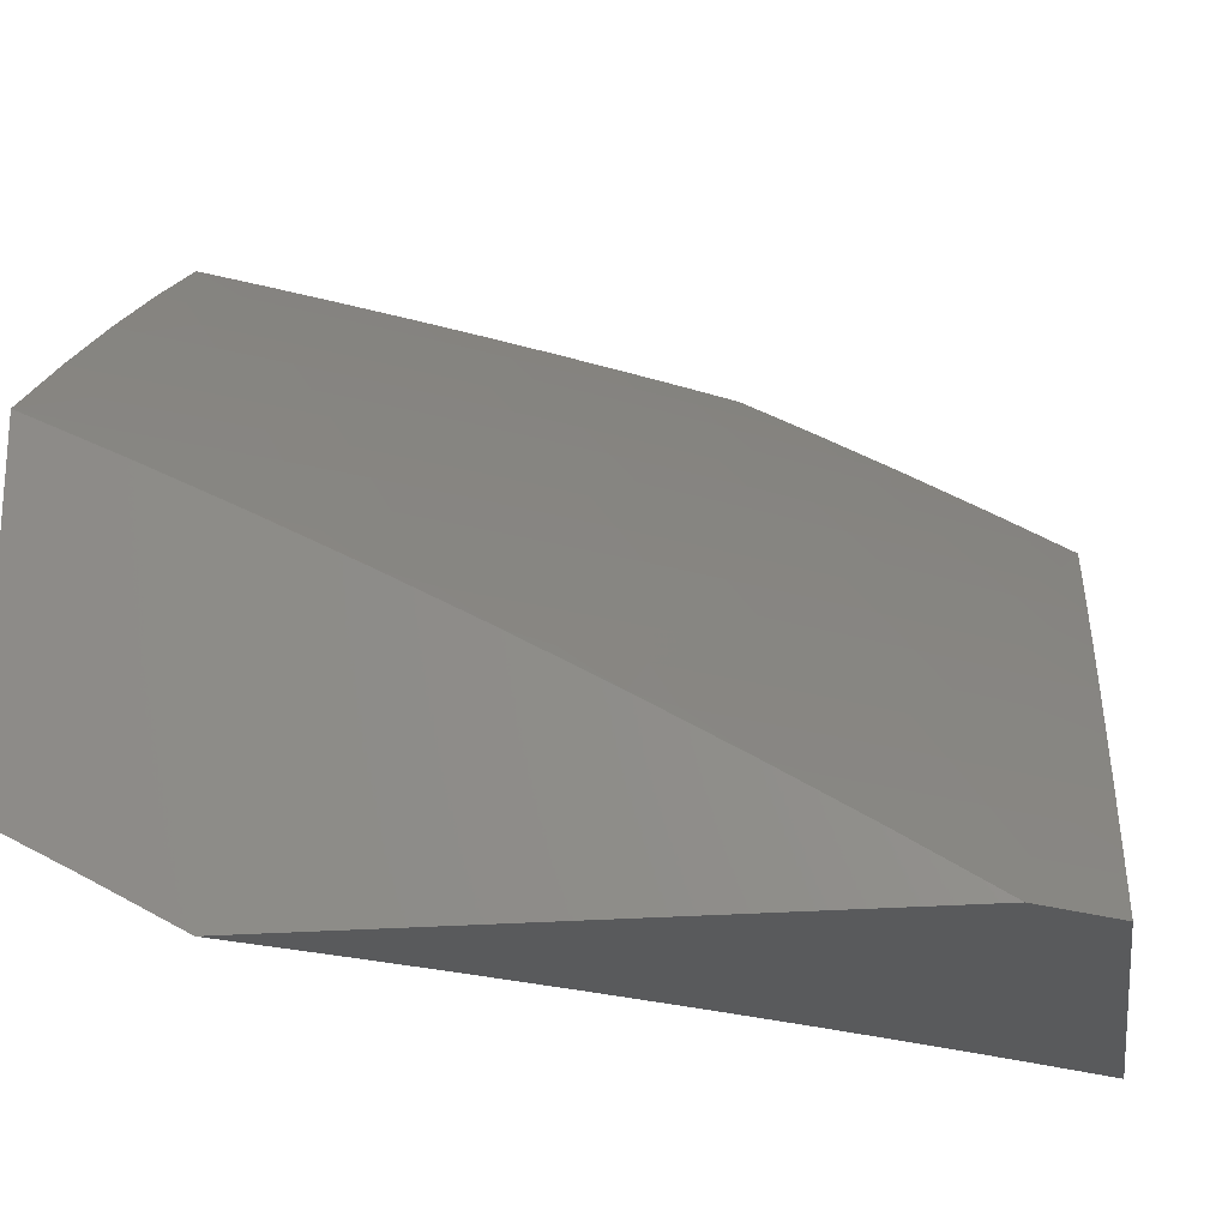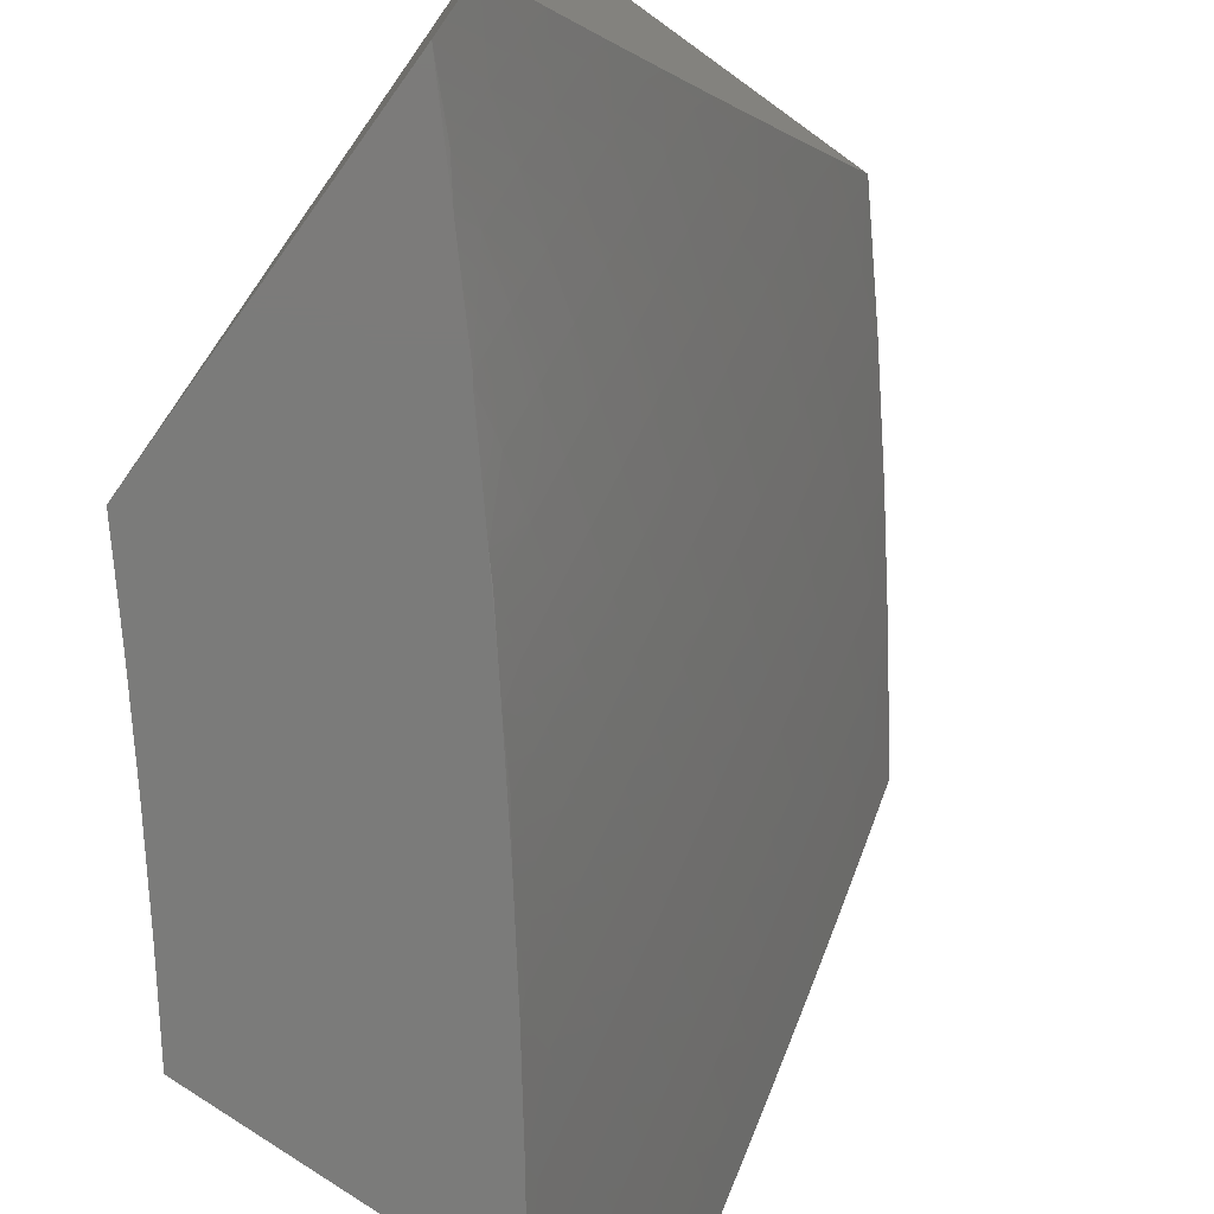
<metadata>
{"format":"stl","ext":"stl","renderer":"f3d","projection":"perspective","resolution":1024,"background":"white","views":[{"elev":-23.5,"azim":-82.5,"up":"+Z"},{"elev":-74.3,"azim":-125.8,"up":"+Y"}]}
</metadata>
<code>
# stl→obj: 370 verts, 736 faces
v -6.506 -4.904 8
v -6.438 -4.899 8.061
v -6.429 -5 8
v -6.382 -4.969 8.061
v -6.324 -5 8.089
v -6.338 -4.934 8.122
v -6.237 -4.967 8.182
v -6.293 -4.899 8.182
v -6.248 -4.864 8.242
v -6.303 -4.796 8.242
v -6.257 -4.761 8.302
v -6.31 -4.693 8.302
v -6.264 -4.658 8.361
v -6.316 -4.59 8.361
v -6.269 -4.556 8.419
v -6.32 -4.487 8.419
v -6.272 -4.453 8.477
v -6.322 -4.385 8.477
v -6.273 -4.351 8.535
v -6.322 -4.283 8.535
v -6.272 -4.25 8.592
v -6.32 -4.182 8.592
v -6.27 -4.149 8.649
v -6.316 -4.081 8.649
v -6.266 -4.048 8.705
v -6.362 -4.012 8.649
v -6.259 -4 8.735
v -6.387 -4 8.636
v -6.413 -4.044 8.592
v -6.512 -4 8.536
v -6.509 -4.006 8.535
v -6.56 -4.038 8.477
v -6.514 -4.108 8.477
v -6.564 -4.139 8.419
v -6.517 -4.21 8.419
v -6.566 -4.242 8.361
v -6.518 -4.312 8.361
v -6.566 -4.344 8.302
v -6.517 -4.415 8.302
v -6.564 -4.448 8.242
v -6.514 -4.518 8.242
v -6.561 -4.551 8.182
v -6.509 -4.622 8.182
v -6.555 -4.655 8.122
v -6.502 -4.725 8.122
v -6.548 -4.759 8.061
v -6.493 -4.829 8.061
v -6.581 -4.807 8
v -6.655 -4.709 8
v -6.601 -4.687 8.061
v -6.608 -4.583 8.122
v -6.612 -4.48 8.182
v -6.614 -4.376 8.242
v -6.615 -4.273 8.302
v -6.613 -4.171 8.361
v -6.61 -4.069 8.419
v -6.637 -4 8.433
v -6.654 -4.616 8.061
v -6.727 -4.61 8
v -6.706 -4.543 8.061
v -6.797 -4.51 8
v -6.757 -4.471 8.061
v -6.807 -4.397 8.061
v -6.759 -4.367 8.122
v -6.808 -4.294 8.122
v -6.76 -4.263 8.182
v -6.807 -4.19 8.182
v -6.759 -4.16 8.242
v -6.805 -4.087 8.242
v -6.756 -4.057 8.302
v -6.85 -4.014 8.242
v -6.759 -4 8.329
v -6.88 -4 8.223
v -6.9 -4.043 8.182
v -7 -4 8.115
v -6.949 -4.072 8.122
v -6.998 -4.101 8.061
v -6.903 -4.146 8.122
v -6.952 -4.175 8.061
v -6.904 -4.25 8.061
v -7 -4.203 8
v -6.934 -4.307 8
v -6.856 -4.324 8.061
v -6.866 -4.409 8
v -7 -4.102 8.058
v -6.706 -4.027 8.361
v -6.214 -4.015 8.761
v -6.13 -4 8.831
v -6.169 -4.081 8.761
v -6.117 -4.048 8.817
v -6.122 -4.148 8.761
v -6.071 -4.113 8.817
v -6.075 -4.214 8.761
v -6.024 -4.179 8.817
v -6 -4.257 8.793
v -6 -4.129 8.861
v -6.02 -4.079 8.872
v -6.066 -4.014 8.872
v -6 -4 8.926
v -6.027 -4.279 8.761
v -6 -4.383 8.724
v -6.076 -4.315 8.705
v -6.027 -4.38 8.705
v -6.076 -4.416 8.649
v -6.026 -4.481 8.649
v -6.074 -4.517 8.592
v -6 -4.509 8.652
v -6.022 -4.583 8.592
v -6 -4.634 8.579
v -6.07 -4.619 8.535
v -6.017 -4.685 8.535
v -6.064 -4.721 8.477
v -6 -4.757 8.503
v -6.01 -4.787 8.477
v -6 -4.879 8.426
v -6.056 -4.823 8.419
v -6.046 -4.926 8.361
v -6.101 -4.86 8.361
v -6.091 -4.962 8.302
v -6.147 -4.896 8.302
v -6.136 -4.999 8.242
v -6.192 -4.932 8.242
v -6.217 -5 8.176
v -6 -5 8.347
v -6.109 -5 8.262
v -6.393 -4.865 8.122
v -6.448 -4.796 8.122
v -6.348 -4.831 8.182
v -6.403 -4.762 8.182
v -6.456 -4.692 8.182
v -6.357 -4.727 8.242
v -6.363 -4.624 8.302
v -6.368 -4.521 8.361
v -6.37 -4.419 8.419
v -6.371 -4.317 8.477
v -6.37 -4.215 8.535
v -6.367 -4.113 8.592
v -6.21 -4.726 8.361
v -6.202 -4.829 8.302
v -6.156 -4.793 8.361
v -6.164 -4.691 8.419
v -6.11 -4.757 8.419
v -6.217 -4.623 8.419
v -6.169 -4.588 8.477
v -6.117 -4.655 8.477
v -6.122 -4.553 8.535
v -6.41 -4.658 8.242
v -6.462 -4.588 8.242
v -6.221 -4.521 8.477
v -6.173 -4.486 8.535
v -6.125 -4.451 8.592
v -6.415 -4.555 8.302
v -6.418 -4.452 8.361
v -6.42 -4.35 8.419
v -6.42 -4.247 8.477
v -6.417 -4.146 8.535
v -6.223 -4.419 8.535
v -6.175 -4.384 8.592
v -6.126 -4.35 8.649
v -6.659 -4.512 8.122
v -6.662 -4.408 8.182
v -6.663 -4.305 8.242
v -6.662 -4.202 8.302
v -6.66 -4.099 8.361
v -6.466 -4.485 8.302
v -6.468 -4.382 8.361
v -6.469 -4.28 8.419
v -6.467 -4.178 8.477
v -6.463 -4.076 8.535
v -6.224 -4.317 8.592
v -6.175 -4.283 8.649
v -6.223 -4.216 8.649
v -6.125 -4.249 8.705
v -6.173 -4.182 8.705
v -6.219 -4.115 8.705
v -6.71 -4.439 8.122
v -6.711 -4.336 8.182
v -6.711 -4.233 8.242
v -6.709 -4.13 8.302
v -6.856 -4.22 8.122
v -6.854 -4.116 8.182
v -6.936 -5 8
v -6.923 -4.917 8.066
v -7 -4.91 8
v -6.977 -4.841 8.066
v -7 -4.8 8.071
v -6.928 -4.807 8.132
v -6.981 -4.731 8.132
v -6.879 -4.773 8.197
v -6.931 -4.698 8.197
v -6.83 -4.739 8.261
v -6.882 -4.664 8.261
v -6.78 -4.705 8.326
v -6.831 -4.63 8.326
v -6.73 -4.67 8.389
v -6.781 -4.596 8.389
v -6.679 -4.635 8.453
v -6.73 -4.561 8.453
v -6.629 -4.599 8.516
v -6.679 -4.526 8.516
v -6.577 -4.564 8.578
v -6.627 -4.491 8.578
v -6.526 -4.528 8.64
v -6.575 -4.456 8.64
v -6.474 -4.492 8.701
v -6.522 -4.42 8.701
v -6.421 -4.455 8.762
v -6.47 -4.385 8.762
v -6.368 -4.419 8.822
v -6.417 -4.349 8.822
v -6.315 -4.382 8.882
v -6.363 -4.312 8.882
v -6.262 -4.345 8.941
v -6.309 -4.276 8.941
v -6.212 -4.302 9
v -6.263 -4.227 9
v -6.869 -4.993 8.066
v -6.824 -5 8.102
v -6.821 -4.958 8.132
v -6.718 -4.998 8.197
v -6.773 -4.923 8.197
v -6.67 -4.962 8.261
v -6.724 -4.888 8.261
v -6.621 -4.926 8.326
v -6.675 -4.852 8.326
v -6.572 -4.889 8.389
v -6.626 -4.817 8.389
v -6.523 -4.852 8.453
v -6.576 -4.78 8.453
v -6.473 -4.815 8.516
v -6.526 -4.744 8.516
v -6.423 -4.778 8.578
v -6.475 -4.707 8.578
v -6.373 -4.741 8.64
v -6.424 -4.67 8.64
v -6.322 -4.703 8.701
v -6.373 -4.633 8.701
v -6.271 -4.665 8.762
v -6.322 -4.596 8.762
v -6.219 -4.627 8.822
v -6.27 -4.558 8.822
v -6.167 -4.588 8.882
v -6.218 -4.52 8.882
v -6.115 -4.549 8.941
v -6.165 -4.482 8.941
v -6.108 -4.449 9
v -6.161 -4.375 9
v -6.711 -5 8.202
v -6.596 -5 8.3
v -6.567 -4.998 8.326
v -6.479 -5 8.397
v -6.518 -4.961 8.389
v -6.469 -4.924 8.453
v -6.414 -4.995 8.453
v -6.361 -5 8.492
v -6.366 -4.957 8.516
v -6.262 -4.988 8.578
v -6.316 -4.919 8.578
v -6.212 -4.949 8.64
v -6.267 -4.88 8.64
v -6.163 -4.909 8.701
v -6.217 -4.841 8.701
v -6.113 -4.87 8.762
v -6.166 -4.802 8.762
v -6.063 -4.83 8.822
v -6.116 -4.762 8.822
v -6.012 -4.789 8.882
v -6.065 -4.723 8.882
v -6 -4.696 8.944
v -6.013 -4.683 8.941
v -6 -4.593 9
v -6.065 -4.616 8.941
v -6.054 -4.521 9
v -6.242 -5 8.585
v -6.122 -5 8.677
v -6.108 -4.977 8.701
v -6 -5 8.767
v -6.059 -4.937 8.762
v -6 -4.899 8.827
v -6.009 -4.896 8.822
v -6 -4.798 8.886
v -6.214 -4.413 8.941
v -6.267 -4.451 8.882
v -6.32 -4.488 8.822
v -6.372 -4.526 8.762
v -6.424 -4.562 8.701
v -6.476 -4.599 8.64
v -6.527 -4.636 8.578
v -6.578 -4.672 8.516
v -6.628 -4.708 8.453
v -6.678 -4.743 8.389
v -6.728 -4.779 8.326
v -6.777 -4.814 8.261
v -6.826 -4.849 8.197
v -6.875 -4.883 8.132
v -6.356 -4.207 8.941
v -6.313 -4.152 9
v -6.401 -4.137 8.941
v -6.362 -4.076 9
v -6.446 -4.066 8.941
v -6.411 -4 9
v -6.561 -4 8.884
v -6.71 -4 8.766
v -6.601 -4.064 8.822
v -6.546 -4.03 8.882
v -6.501 -4.101 8.882
v -6.456 -4.172 8.882
v -6.41 -4.242 8.882
v -6.856 -4 8.645
v -6.754 -4.057 8.701
v -6.7 -4.024 8.762
v -6.655 -4.097 8.762
v -6.556 -4.136 8.822
v -6.61 -4.17 8.762
v -6.51 -4.207 8.822
v -6.564 -4.242 8.762
v -6.464 -4.278 8.822
v -6.517 -4.314 8.762
v -7 -4 8.521
v -6.907 -4.047 8.578
v -6.853 -4.015 8.64
v -6.809 -4.09 8.64
v -6.71 -4.131 8.701
v -6.764 -4.164 8.64
v -6.664 -4.204 8.701
v -6.718 -4.238 8.64
v -6.618 -4.276 8.701
v -6.671 -4.311 8.64
v -6.571 -4.349 8.701
v -6.623 -4.384 8.64
v -6.961 -4.079 8.516
v -7 -4.117 8.462
v -6.916 -4.154 8.516
v -6.969 -4.186 8.453
v -6.87 -4.23 8.516
v -6.923 -4.262 8.453
v -6.824 -4.304 8.516
v -6.876 -4.338 8.453
v -6.776 -4.379 8.516
v -6.828 -4.412 8.453
v -6.728 -4.453 8.516
v -6.78 -4.487 8.453
v -7 -4.233 8.401
v -6.975 -4.294 8.389
v -7 -4.348 8.338
v -6.928 -4.37 8.389
v -6.98 -4.403 8.326
v -6.88 -4.446 8.389
v -6.931 -4.479 8.326
v -6.831 -4.521 8.389
v -6.882 -4.555 8.326
v -7 -4.463 8.274
v -6.982 -4.512 8.261
v -7 -4.576 8.208
v -6.932 -4.588 8.261
v -6.982 -4.621 8.197
v -7 -4.688 8.14
v -6.42 -4.886 8.516
v -6.37 -4.849 8.578
v -6.32 -4.811 8.64
v -6.27 -4.772 8.701
v -6.219 -4.734 8.762
v -6.168 -4.695 8.822
v -6.116 -4.656 8.882
v -6.676 -4.418 8.578
v -6.724 -4.345 8.578
v -6.771 -4.271 8.578
v -6.817 -4.197 8.578
v -6.863 -4.122 8.578
v -6 -4 9
f 1 2 3
f 3 2 4
f 3 4 5
f 5 4 6
f 5 6 7
f 7 6 8
f 7 8 9
f 9 8 10
f 9 10 11
f 11 10 12
f 11 12 13
f 13 12 14
f 13 14 15
f 15 14 16
f 15 16 17
f 17 16 18
f 17 18 19
f 19 18 20
f 19 20 21
f 21 20 22
f 21 22 23
f 23 22 24
f 23 24 25
f 25 24 26
f 25 26 27
f 27 26 28
f 28 26 29
f 28 29 30
f 30 29 31
f 30 31 32
f 32 31 33
f 32 33 34
f 34 33 35
f 34 35 36
f 36 35 37
f 36 37 38
f 38 37 39
f 38 39 40
f 40 39 41
f 40 41 42
f 42 41 43
f 42 43 44
f 44 43 45
f 44 45 46
f 46 45 47
f 46 47 48
f 48 47 1
f 1 47 2
f 48 49 46
f 46 49 50
f 46 50 44
f 44 50 51
f 44 51 42
f 42 51 52
f 42 52 40
f 40 52 53
f 40 53 38
f 38 53 54
f 38 54 36
f 36 54 55
f 36 55 34
f 34 55 56
f 34 56 32
f 32 56 57
f 32 57 30
f 50 49 58
f 58 49 59
f 58 59 60
f 60 59 61
f 60 61 62
f 62 61 63
f 62 63 64
f 64 63 65
f 64 65 66
f 66 65 67
f 66 67 68
f 68 67 69
f 68 69 70
f 70 69 71
f 70 71 72
f 72 71 73
f 73 71 74
f 73 74 75
f 75 74 76
f 75 76 77
f 77 76 78
f 77 78 79
f 79 78 80
f 79 80 81
f 81 80 82
f 82 80 83
f 82 83 84
f 84 83 63
f 84 63 61
f 81 85 79
f 79 85 77
f 85 75 77
f 70 72 86
f 86 72 57
f 86 57 56
f 25 27 87
f 87 27 88
f 87 88 89
f 89 88 90
f 89 90 91
f 91 90 92
f 91 92 93
f 93 92 94
f 93 94 95
f 95 94 96
f 96 94 92
f 96 92 97
f 97 92 98
f 97 98 99
f 99 98 88
f 88 98 90
f 99 96 97
f 93 95 100
f 100 95 101
f 100 101 102
f 102 101 103
f 102 103 104
f 104 103 105
f 104 105 106
f 106 105 107
f 106 107 108
f 108 107 109
f 108 109 110
f 110 109 111
f 110 111 112
f 112 111 113
f 112 113 114
f 114 113 115
f 114 115 116
f 116 115 117
f 116 117 118
f 118 117 119
f 118 119 120
f 120 119 121
f 120 121 122
f 122 121 123
f 122 123 7
f 7 123 5
f 103 101 105
f 105 101 107
f 109 113 111
f 115 124 117
f 117 124 119
f 124 125 119
f 119 125 121
f 125 123 121
f 6 4 126
f 126 4 2
f 126 2 127
f 127 2 47
f 127 47 45
f 8 6 128
f 128 6 126
f 128 126 129
f 129 126 127
f 129 127 130
f 130 127 45
f 130 45 43
f 8 128 10
f 10 128 131
f 10 131 12
f 12 131 132
f 12 132 14
f 14 132 133
f 14 133 16
f 16 133 134
f 16 134 18
f 18 134 135
f 18 135 20
f 20 135 136
f 20 136 22
f 22 136 137
f 22 137 24
f 24 137 26
f 131 128 129
f 11 138 139
f 139 138 140
f 139 140 120
f 120 140 118
f 138 141 140
f 140 141 142
f 140 142 118
f 118 142 116
f 11 13 138
f 138 13 143
f 138 143 141
f 141 143 144
f 141 144 145
f 145 144 146
f 145 146 110
f 110 146 106
f 110 106 108
f 141 145 142
f 142 145 112
f 142 112 116
f 116 112 114
f 145 110 112
f 11 139 9
f 9 139 122
f 9 122 7
f 122 139 120
f 131 129 147
f 147 129 130
f 147 130 148
f 148 130 43
f 148 43 41
f 13 15 143
f 143 15 149
f 143 149 144
f 144 149 150
f 144 150 146
f 146 150 151
f 146 151 106
f 106 151 104
f 131 147 132
f 132 147 152
f 132 152 133
f 133 152 153
f 133 153 134
f 134 153 154
f 134 154 135
f 135 154 155
f 135 155 136
f 136 155 156
f 136 156 137
f 137 156 29
f 137 29 26
f 152 147 148
f 15 17 149
f 149 17 157
f 149 157 150
f 150 157 158
f 150 158 151
f 151 158 159
f 151 159 104
f 104 159 102
f 50 58 51
f 51 58 160
f 51 160 52
f 52 160 161
f 52 161 53
f 53 161 162
f 53 162 54
f 54 162 163
f 54 163 55
f 55 163 164
f 55 164 56
f 56 164 86
f 152 148 165
f 165 148 41
f 165 41 39
f 152 165 153
f 153 165 166
f 153 166 154
f 154 166 167
f 154 167 155
f 155 167 168
f 155 168 156
f 156 168 169
f 156 169 29
f 29 169 31
f 166 165 39
f 157 17 19
f 158 157 170
f 170 157 19
f 170 19 21
f 159 158 171
f 171 158 170
f 171 170 172
f 172 170 21
f 172 21 23
f 102 159 173
f 173 159 171
f 173 171 174
f 174 171 172
f 174 172 175
f 175 172 23
f 175 23 25
f 100 102 93
f 93 102 173
f 93 173 91
f 91 173 174
f 91 174 89
f 89 174 175
f 89 175 87
f 87 175 25
f 58 60 160
f 160 60 176
f 160 176 161
f 161 176 177
f 161 177 162
f 162 177 178
f 162 178 163
f 163 178 179
f 163 179 164
f 164 179 86
f 167 166 37
f 37 166 39
f 98 92 90
f 60 62 176
f 176 62 64
f 176 64 177
f 177 64 66
f 177 66 178
f 178 66 68
f 178 68 179
f 179 68 70
f 179 70 86
f 168 167 35
f 35 167 37
f 63 83 65
f 65 83 180
f 65 180 67
f 67 180 181
f 67 181 69
f 69 181 74
f 69 74 71
f 168 35 33
f 31 169 33
f 33 169 168
f 83 80 180
f 180 80 78
f 180 78 181
f 181 78 76
f 181 76 74
f 182 183 184
f 184 183 185
f 184 185 186
f 186 185 187
f 186 187 188
f 188 187 189
f 188 189 190
f 190 189 191
f 190 191 192
f 192 191 193
f 192 193 194
f 194 193 195
f 194 195 196
f 196 195 197
f 196 197 198
f 198 197 199
f 198 199 200
f 200 199 201
f 200 201 202
f 202 201 203
f 202 203 204
f 204 203 205
f 204 205 206
f 206 205 207
f 206 207 208
f 208 207 209
f 208 209 210
f 210 209 211
f 210 211 212
f 212 211 213
f 212 213 214
f 214 213 215
f 214 215 216
f 183 182 217
f 217 182 218
f 217 218 219
f 219 218 220
f 219 220 221
f 221 220 222
f 221 222 223
f 223 222 224
f 223 224 225
f 225 224 226
f 225 226 227
f 227 226 228
f 227 228 229
f 229 228 230
f 229 230 231
f 231 230 232
f 231 232 233
f 233 232 234
f 233 234 235
f 235 234 236
f 235 236 237
f 237 236 238
f 237 238 239
f 239 238 240
f 239 240 241
f 241 240 242
f 241 242 243
f 243 242 244
f 243 244 245
f 245 244 246
f 245 246 247
f 218 248 220
f 220 248 222
f 248 249 222
f 222 249 224
f 224 249 250
f 250 249 251
f 250 251 252
f 252 251 253
f 252 253 226
f 226 253 228
f 253 251 254
f 254 251 255
f 254 255 256
f 256 255 257
f 256 257 258
f 258 257 259
f 258 259 260
f 260 259 261
f 260 261 262
f 262 261 263
f 262 263 264
f 264 263 265
f 264 265 266
f 266 265 267
f 266 267 268
f 268 267 269
f 268 269 270
f 270 269 271
f 270 271 272
f 272 271 273
f 272 273 244
f 244 273 246
f 255 274 257
f 257 274 259
f 274 275 259
f 259 275 261
f 261 275 276
f 276 275 277
f 276 277 278
f 278 277 279
f 278 279 280
f 280 279 281
f 280 281 265
f 265 281 267
f 281 269 267
f 215 213 247
f 247 213 282
f 247 282 245
f 245 282 283
f 245 283 243
f 243 283 284
f 243 284 241
f 241 284 285
f 241 285 239
f 239 285 286
f 239 286 237
f 237 286 287
f 237 287 235
f 235 287 288
f 235 288 233
f 233 288 289
f 233 289 231
f 231 289 290
f 231 290 229
f 229 290 291
f 229 291 227
f 227 291 292
f 227 292 225
f 225 292 293
f 225 293 223
f 223 293 294
f 223 294 221
f 221 294 295
f 221 295 219
f 219 295 183
f 219 183 217
f 214 216 296
f 296 216 297
f 296 297 298
f 298 297 299
f 298 299 300
f 300 299 301
f 300 301 302
f 303 304 302
f 302 304 305
f 302 305 300
f 300 305 306
f 300 306 298
f 298 306 307
f 298 307 296
f 296 307 308
f 296 308 214
f 214 308 212
f 309 310 303
f 303 310 311
f 303 311 304
f 304 311 312
f 304 312 313
f 313 312 314
f 313 314 315
f 315 314 316
f 315 316 317
f 317 316 318
f 317 318 210
f 210 318 208
f 319 320 309
f 309 320 321
f 309 321 310
f 310 321 322
f 310 322 323
f 323 322 324
f 323 324 325
f 325 324 326
f 325 326 327
f 327 326 328
f 327 328 329
f 329 328 330
f 329 330 206
f 206 330 204
f 320 319 331
f 331 319 332
f 331 332 333
f 333 332 334
f 333 334 335
f 335 334 336
f 335 336 337
f 337 336 338
f 337 338 339
f 339 338 340
f 339 340 341
f 341 340 342
f 341 342 200
f 200 342 198
f 332 343 334
f 334 343 336
f 336 343 344
f 344 343 345
f 344 345 346
f 346 345 347
f 346 347 348
f 348 347 349
f 348 349 350
f 350 349 351
f 350 351 196
f 196 351 194
f 345 352 347
f 347 352 349
f 349 352 353
f 353 352 354
f 353 354 355
f 355 354 356
f 355 356 192
f 192 356 190
f 354 357 356
f 356 357 190
f 190 357 188
f 188 357 186
f 187 185 295
f 295 185 183
f 189 187 294
f 294 187 295
f 191 189 293
f 293 189 294
f 193 191 292
f 292 191 293
f 195 193 291
f 291 193 292
f 197 195 290
f 290 195 291
f 199 197 289
f 289 197 290
f 201 199 288
f 288 199 289
f 203 201 287
f 287 201 288
f 205 203 286
f 286 203 287
f 207 205 285
f 285 205 286
f 209 207 284
f 284 207 285
f 211 209 283
f 283 209 284
f 213 211 282
f 282 211 283
f 252 226 224
f 250 252 224
f 230 228 358
f 358 228 253
f 358 253 256
f 256 253 254
f 232 230 359
f 359 230 358
f 359 358 258
f 258 358 256
f 234 232 360
f 360 232 359
f 360 359 260
f 260 359 258
f 236 234 361
f 361 234 360
f 361 360 262
f 262 360 260
f 238 236 362
f 362 236 361
f 362 361 264
f 264 361 262
f 240 238 363
f 363 238 362
f 363 362 266
f 266 362 264
f 272 244 242
f 242 240 364
f 364 240 363
f 364 363 268
f 268 363 266
f 270 272 364
f 364 272 242
f 270 364 268
f 280 265 263
f 276 278 261
f 261 278 263
f 278 280 263
f 317 210 212
f 317 212 308
f 329 206 208
f 329 208 318
f 341 200 202
f 202 204 365
f 365 204 330
f 365 330 366
f 366 330 328
f 366 328 367
f 367 328 326
f 367 326 368
f 368 326 324
f 368 324 369
f 369 324 322
f 369 322 320
f 320 322 321
f 350 196 198
f 350 198 342
f 355 192 194
f 355 194 351
f 315 317 308
f 315 308 307
f 327 329 318
f 327 318 316
f 339 341 365
f 365 341 202
f 339 365 366
f 348 350 342
f 348 342 340
f 353 355 351
f 353 351 349
f 313 315 307
f 313 307 306
f 325 327 316
f 325 316 314
f 337 339 366
f 337 366 367
f 346 348 340
f 346 340 338
f 304 313 306
f 304 306 305
f 323 325 314
f 323 314 312
f 335 337 367
f 335 367 368
f 344 346 338
f 344 338 336
f 310 323 312
f 310 312 311
f 333 335 368
f 333 368 369
f 331 333 369
f 331 369 320
f 99 88 370
f 370 88 301
f 301 88 27
f 301 27 302
f 302 27 28
f 302 28 303
f 303 28 30
f 303 30 309
f 309 30 57
f 309 57 72
f 309 72 319
f 319 72 73
f 319 73 75
f 85 352 75
f 75 352 345
f 75 345 343
f 352 85 354
f 354 85 81
f 354 81 357
f 357 81 186
f 186 81 184
f 343 332 75
f 75 332 319
f 81 82 184
f 184 82 84
f 184 84 61
f 61 59 184
f 184 59 182
f 182 59 49
f 182 49 48
f 48 1 182
f 182 1 3
f 301 299 370
f 370 299 297
f 370 297 216
f 216 215 370
f 370 215 247
f 370 247 246
f 246 273 370
f 370 273 271
f 5 249 3
f 3 249 248
f 3 248 218
f 249 5 251
f 251 5 123
f 251 123 125
f 251 125 255
f 255 125 124
f 255 124 274
f 274 124 275
f 275 124 277
f 218 182 3
f 124 115 277
f 277 115 113
f 277 113 109
f 277 109 279
f 279 109 107
f 279 107 281
f 281 107 101
f 281 101 269
f 269 101 271
f 271 101 95
f 271 95 96
f 99 370 96
f 96 370 271

</code>
